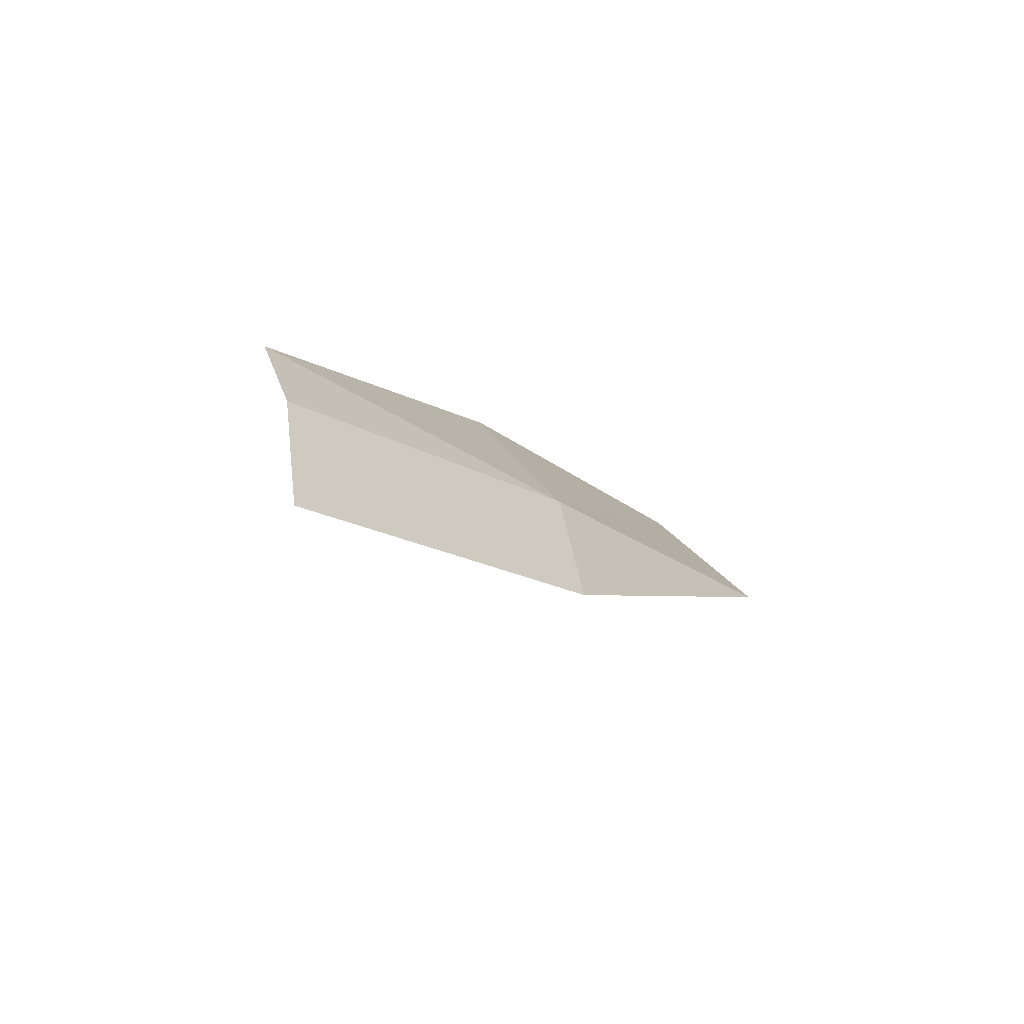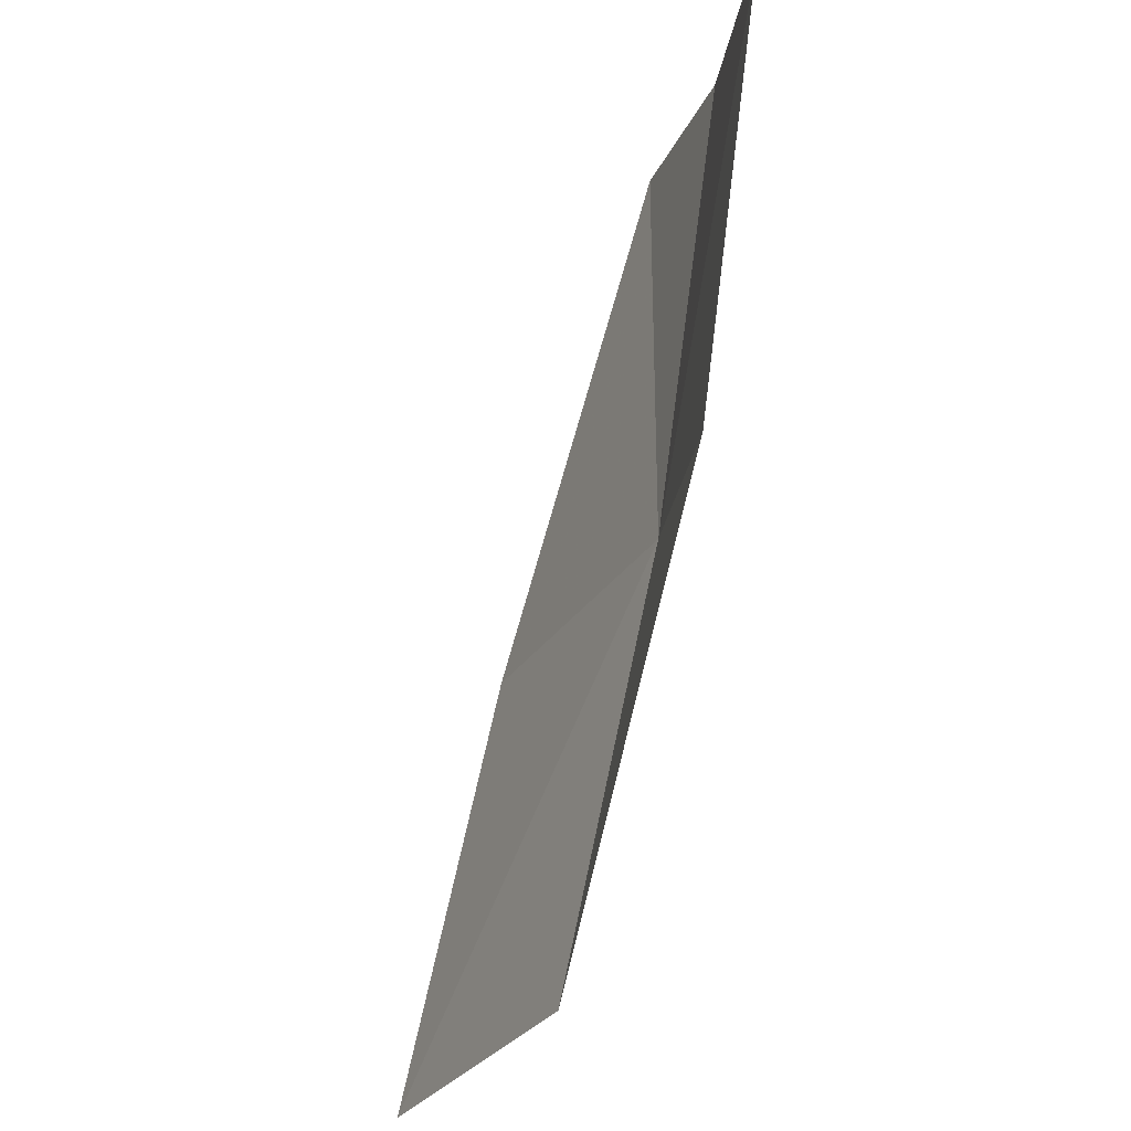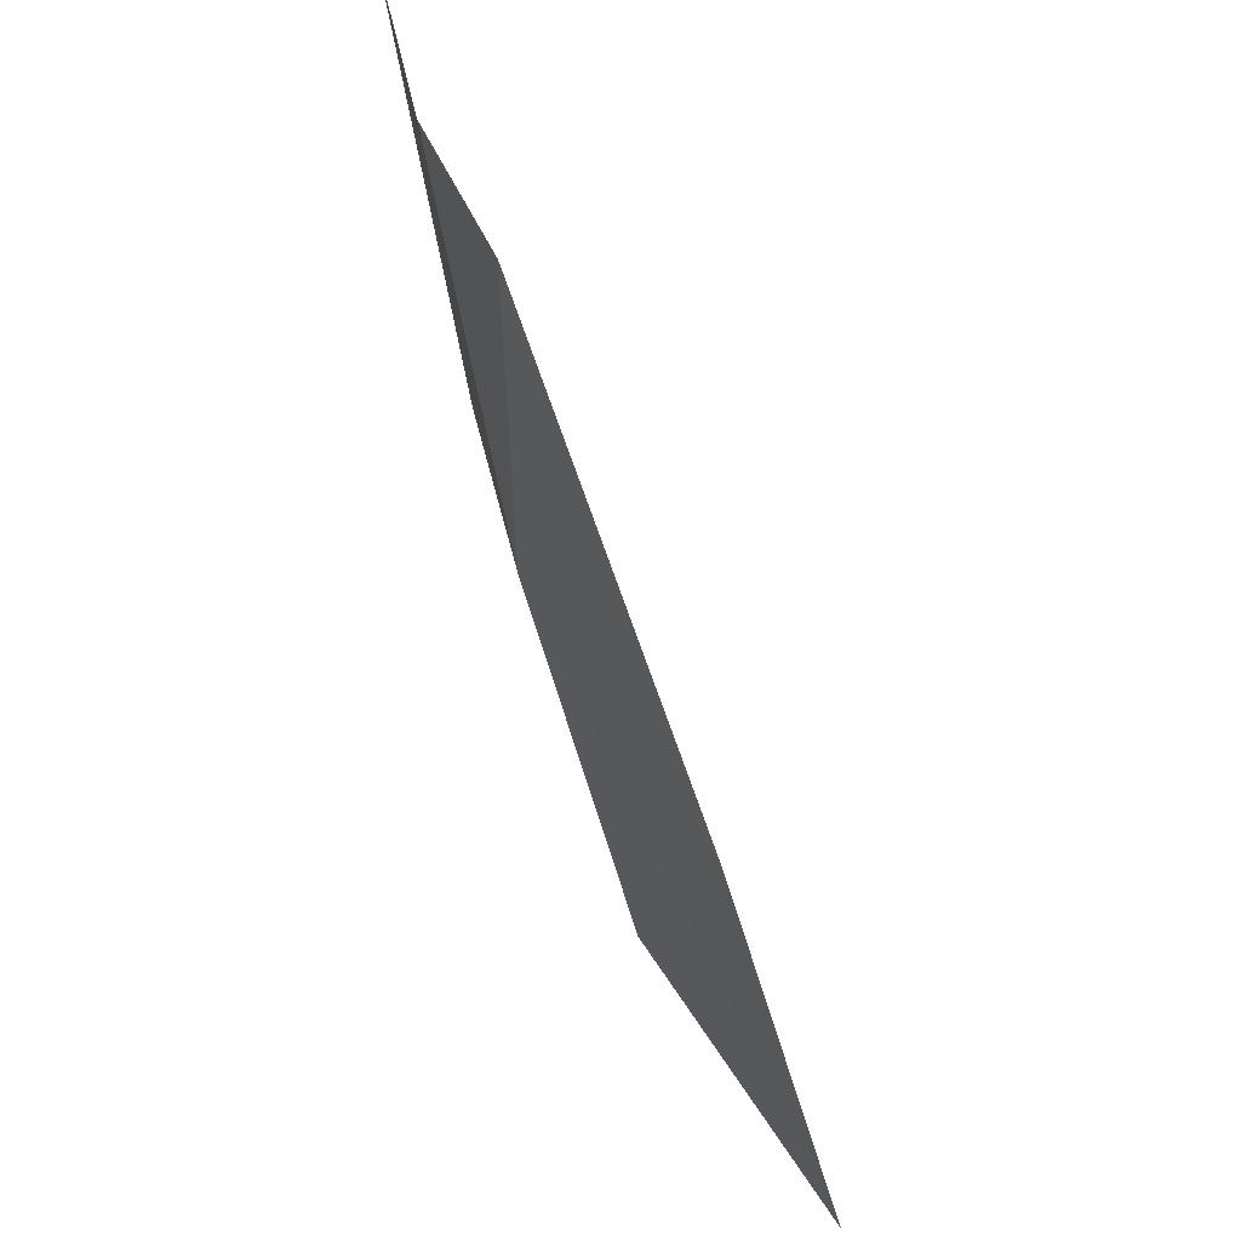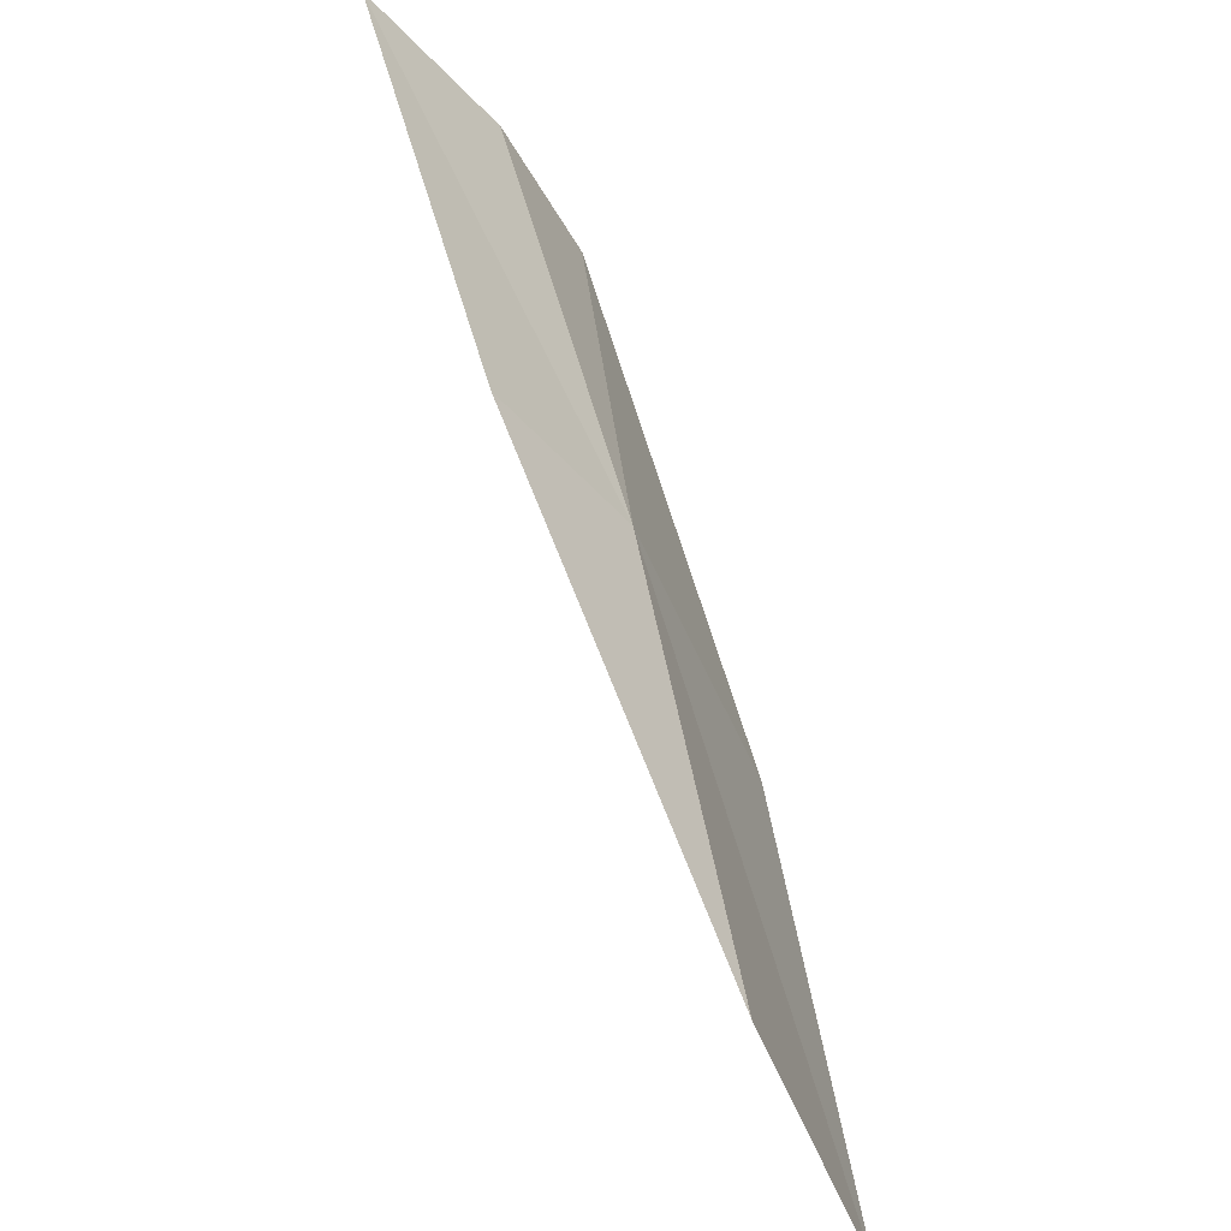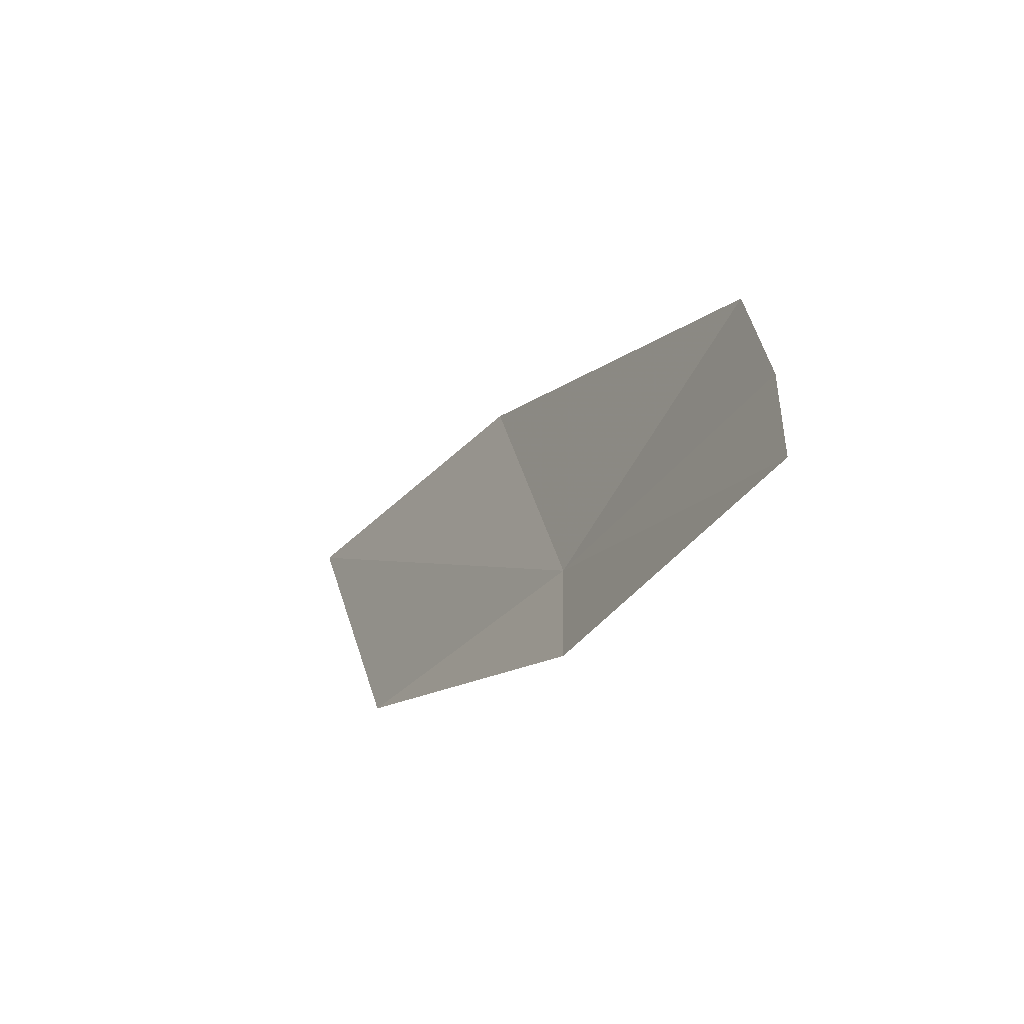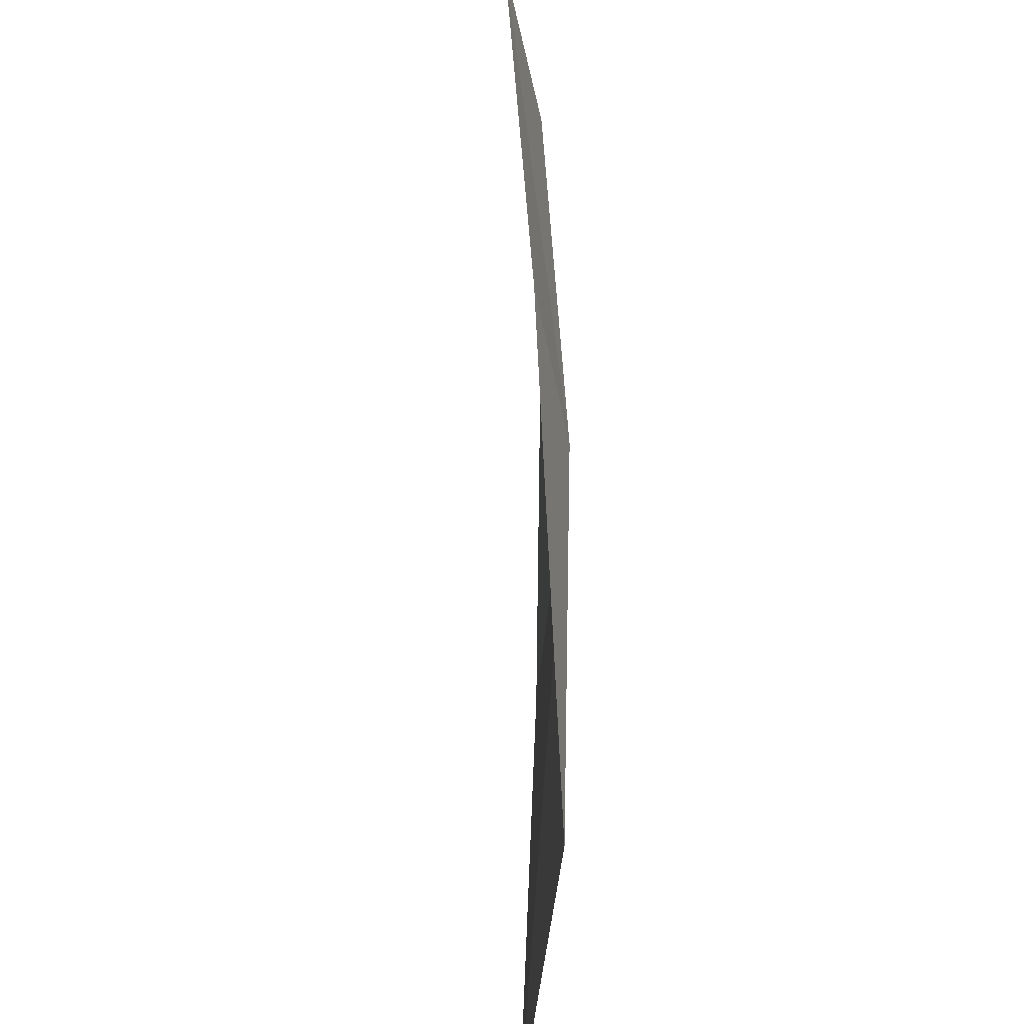
<metadata>
{"format":"obj","ext":"obj","renderer":"f3d","projection":"perspective","resolution":1024,"background":"white","views":[{"elev":-59.0,"azim":53.0,"up":"+Y"},{"elev":-36.2,"azim":-7.5,"up":"+Z"},{"elev":63.9,"azim":168.5,"up":"+Z"},{"elev":-53.5,"azim":40.3,"up":"+Z"},{"elev":-68.8,"azim":-29.9,"up":"+Y"},{"elev":-61.7,"azim":13.9,"up":"+Z"}]}
</metadata>
<code>
v 19.98 167.2 9.694
v 19.64 168.4 7.718
v 20.02 166.3 9.575
v 20.12 166.1 11.67
v 20.14 165.1 11.53
v 19.39 168.9 9.898
v 19.92 166.9 11.79
v 19 170.1 7.88
f 1 3 2
f 1 4 5
f 1 5 3
f 1 6 7
f 1 7 4
f 1 2 8
f 1 8 6

</code>
